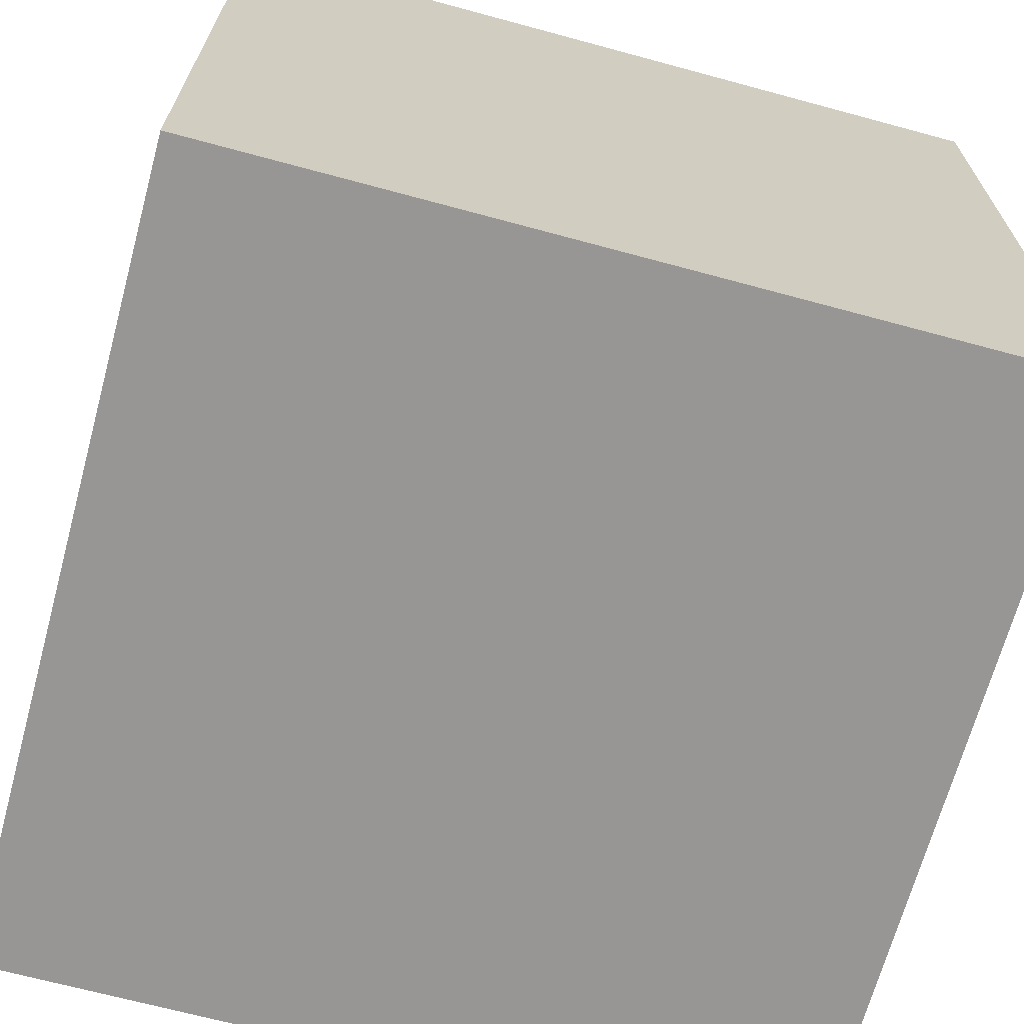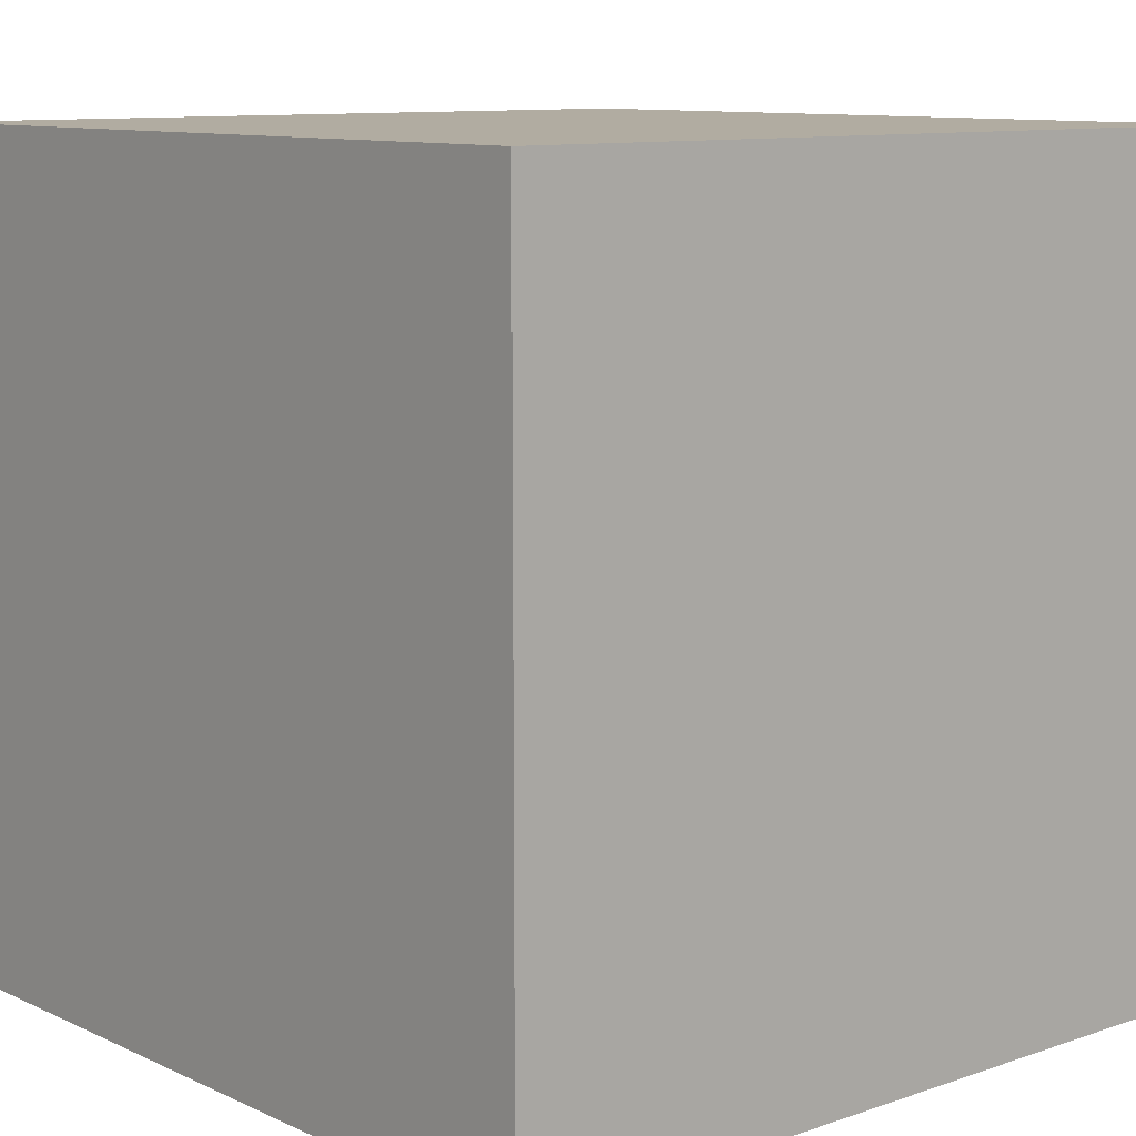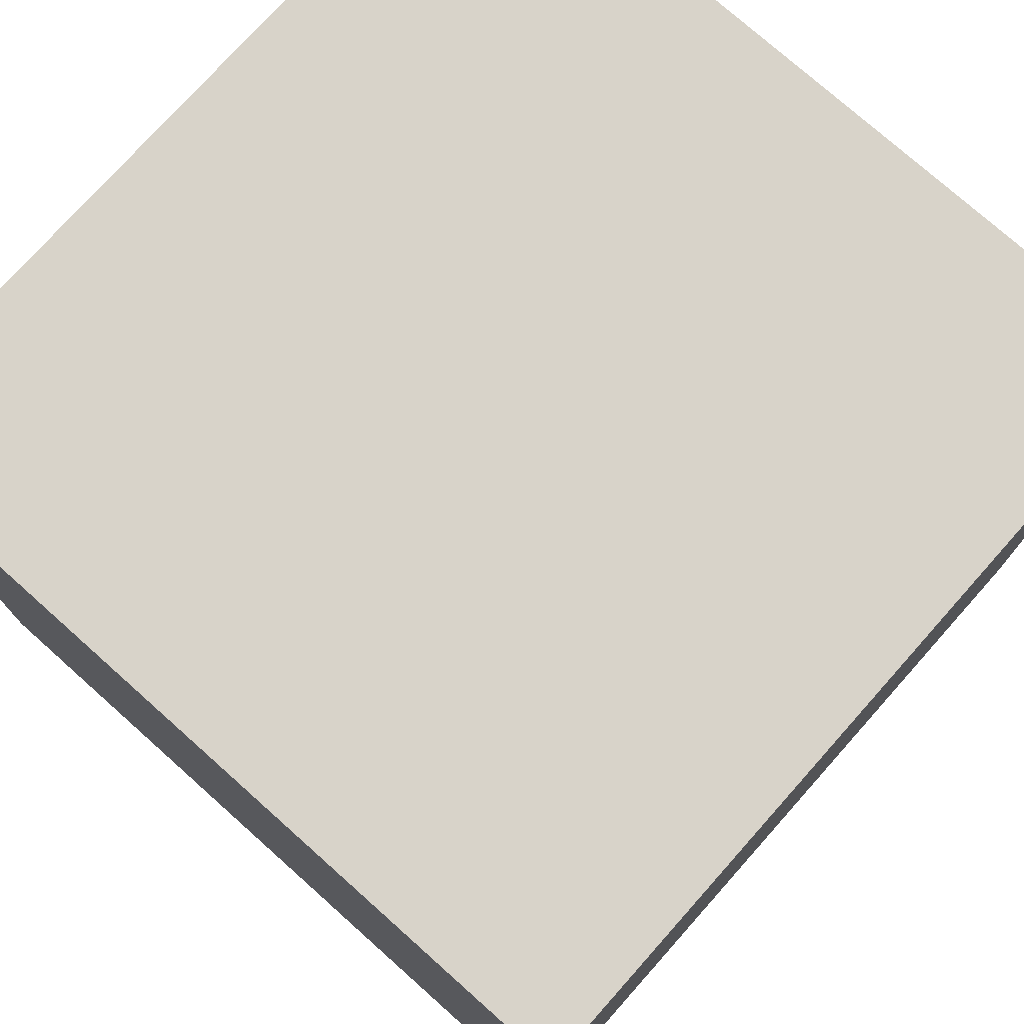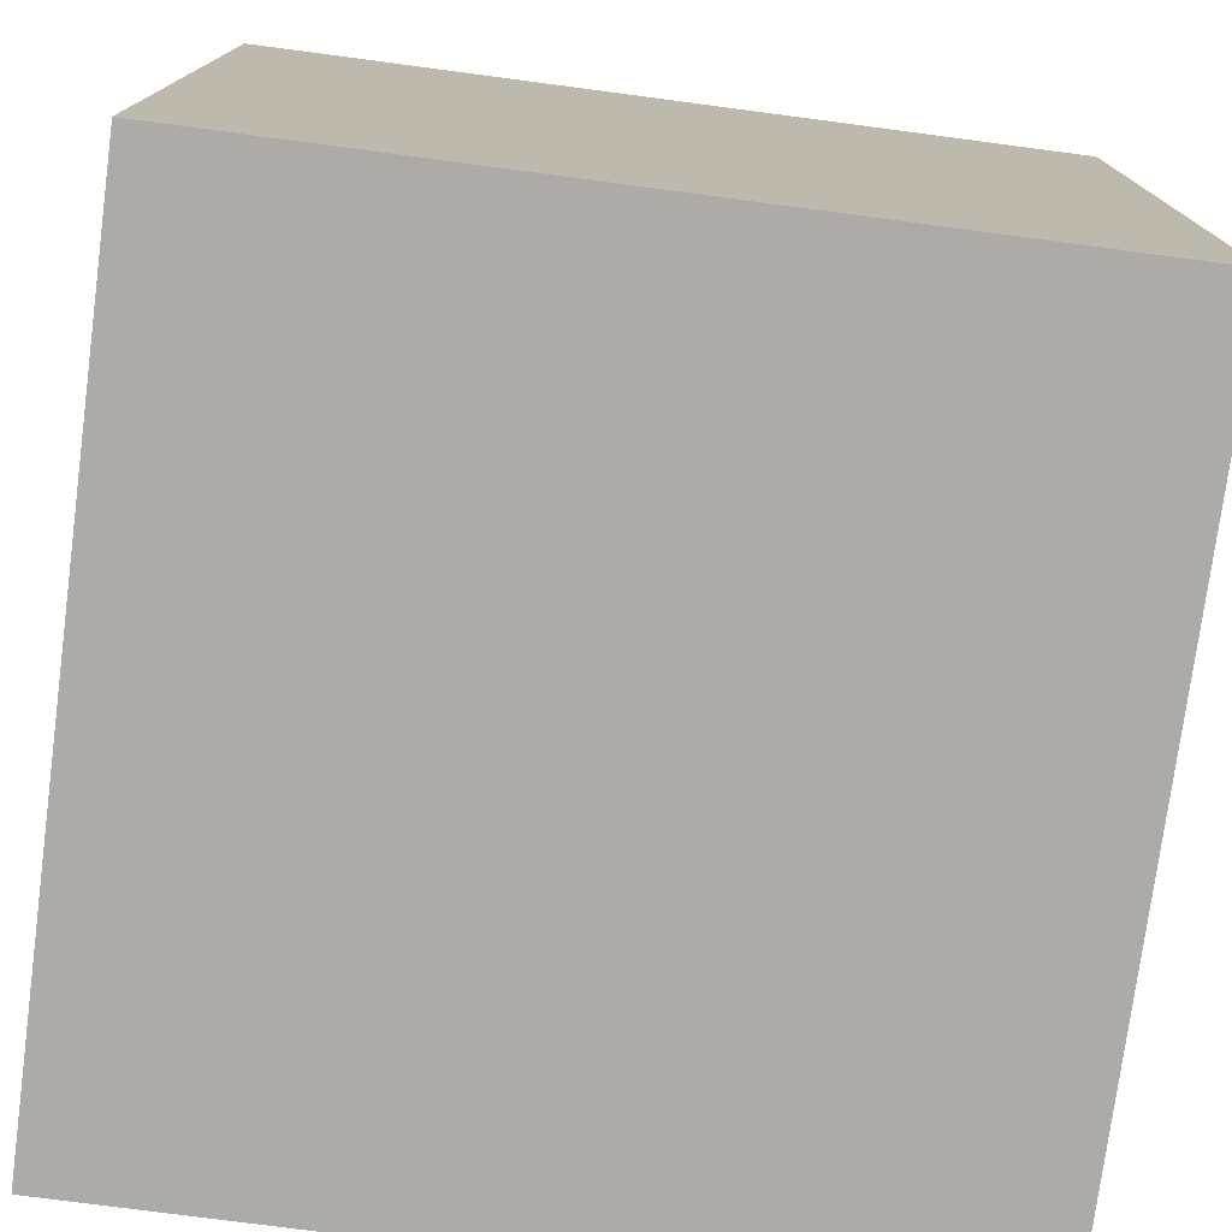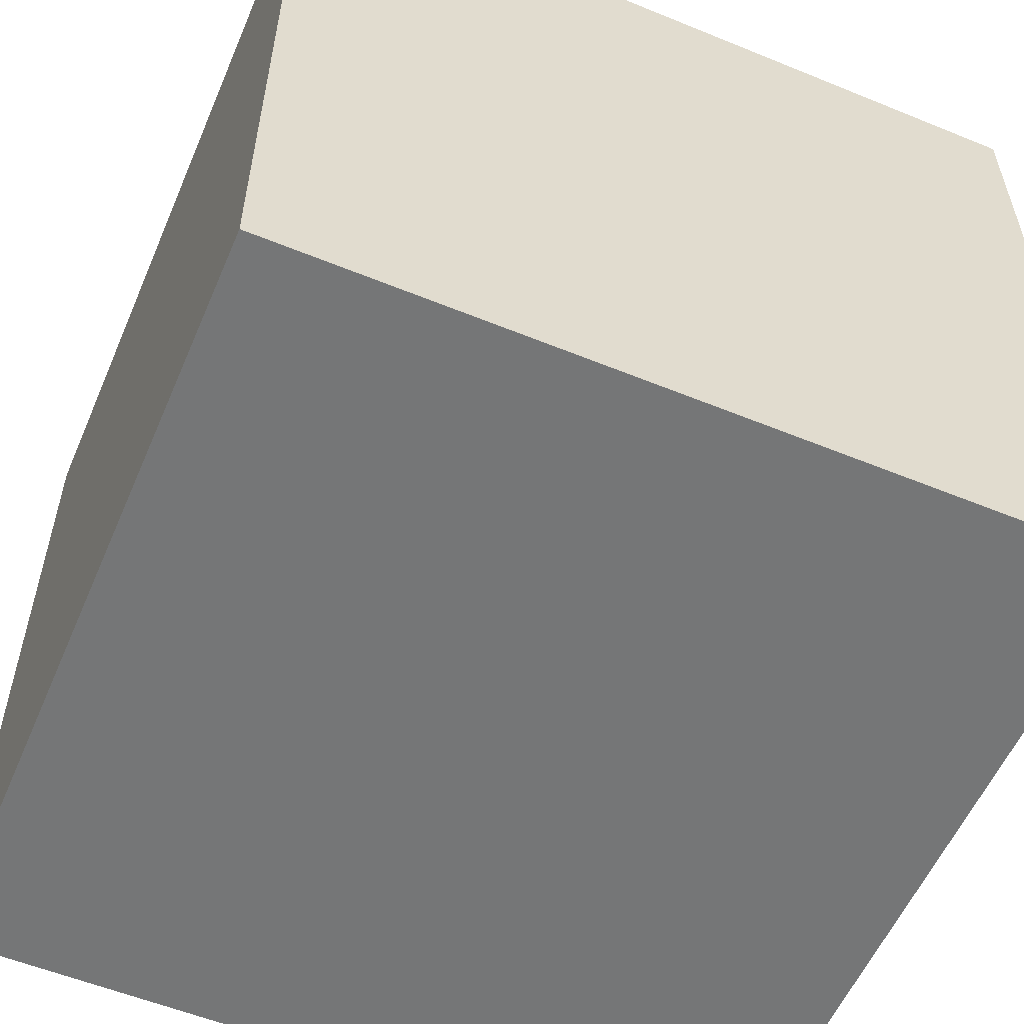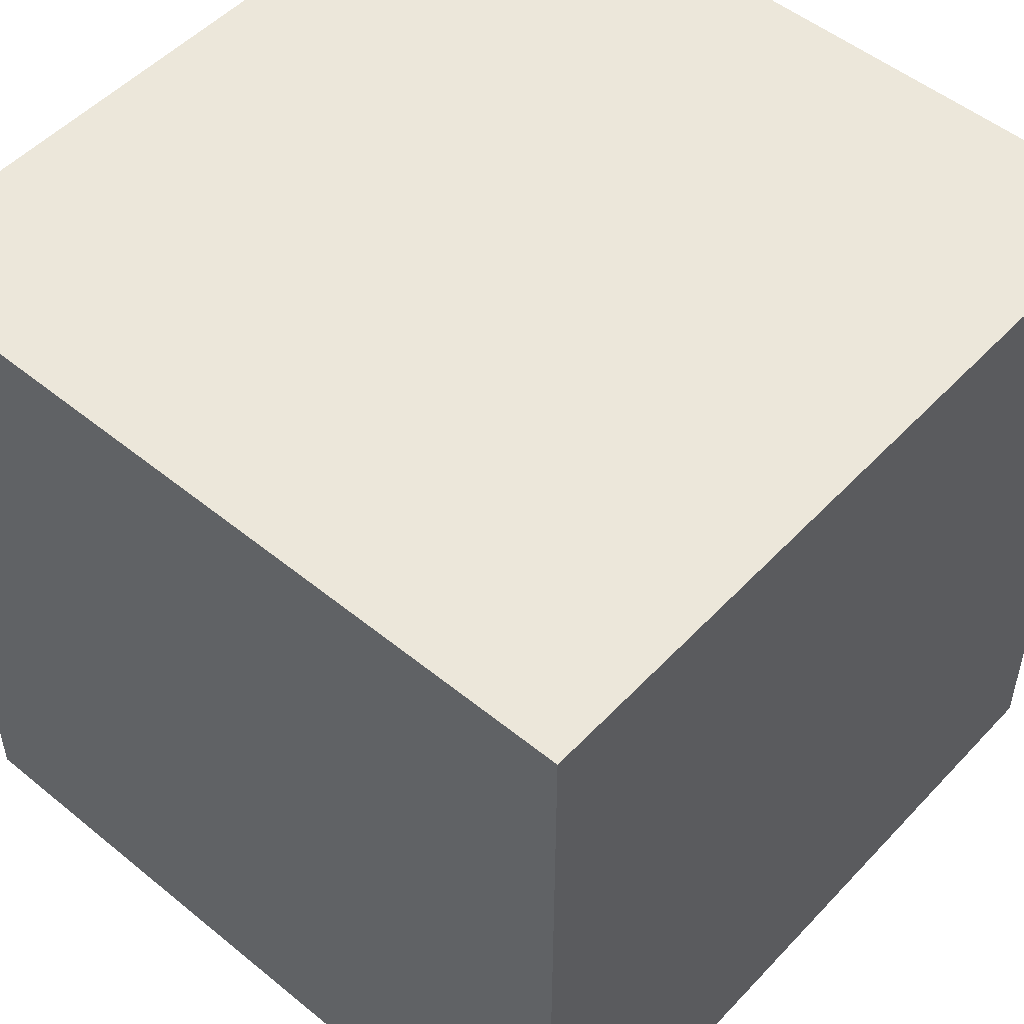
<metadata>
{"format":"obj","ext":"obj","renderer":"f3d","projection":"perspective","resolution":1024,"background":"white","views":[{"elev":-68.0,"azim":-105.2,"up":"+Z"},{"elev":10.2,"azim":-41.0,"up":"+Y"},{"elev":75.9,"azim":41.7,"up":"+Y"},{"elev":-76.3,"azim":82.5,"up":"+Y"},{"elev":-56.7,"azim":-23.1,"up":"+Y"},{"elev":51.4,"azim":-48.5,"up":"+Z"}]}
</metadata>
<code>
v 1 -1 -1
v 1 -1 1
v -1 -1 1
v -1 -1 -1
v 1 1 -1
v 1 1 1
v -1 1 1
v -1 1 -1
f 1 2 3
f 5 8 7
f 1 5 6
f 2 6 7
f 3 7 8
f 5 1 4
f 3 4 1
f 7 6 5
f 6 2 1
f 7 3 2
f 8 4 3
f 4 8 5

</code>
